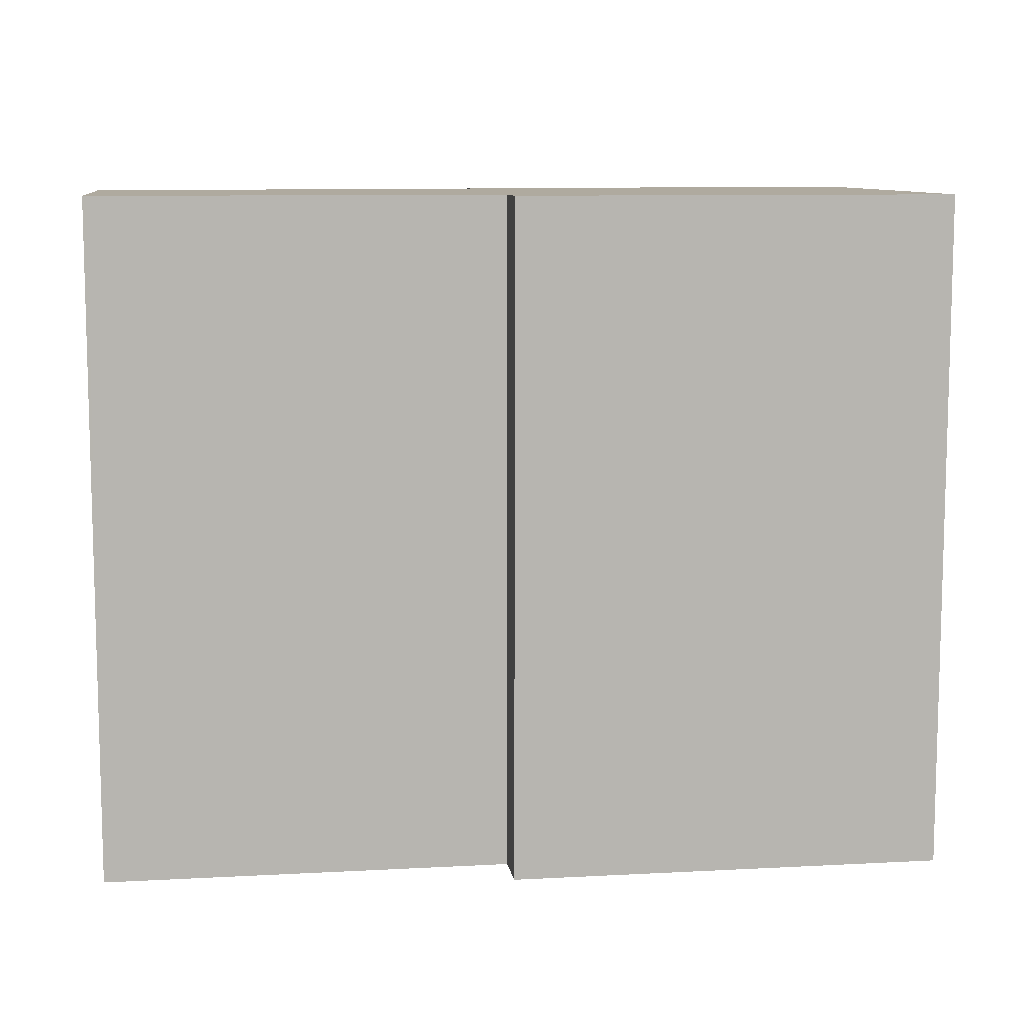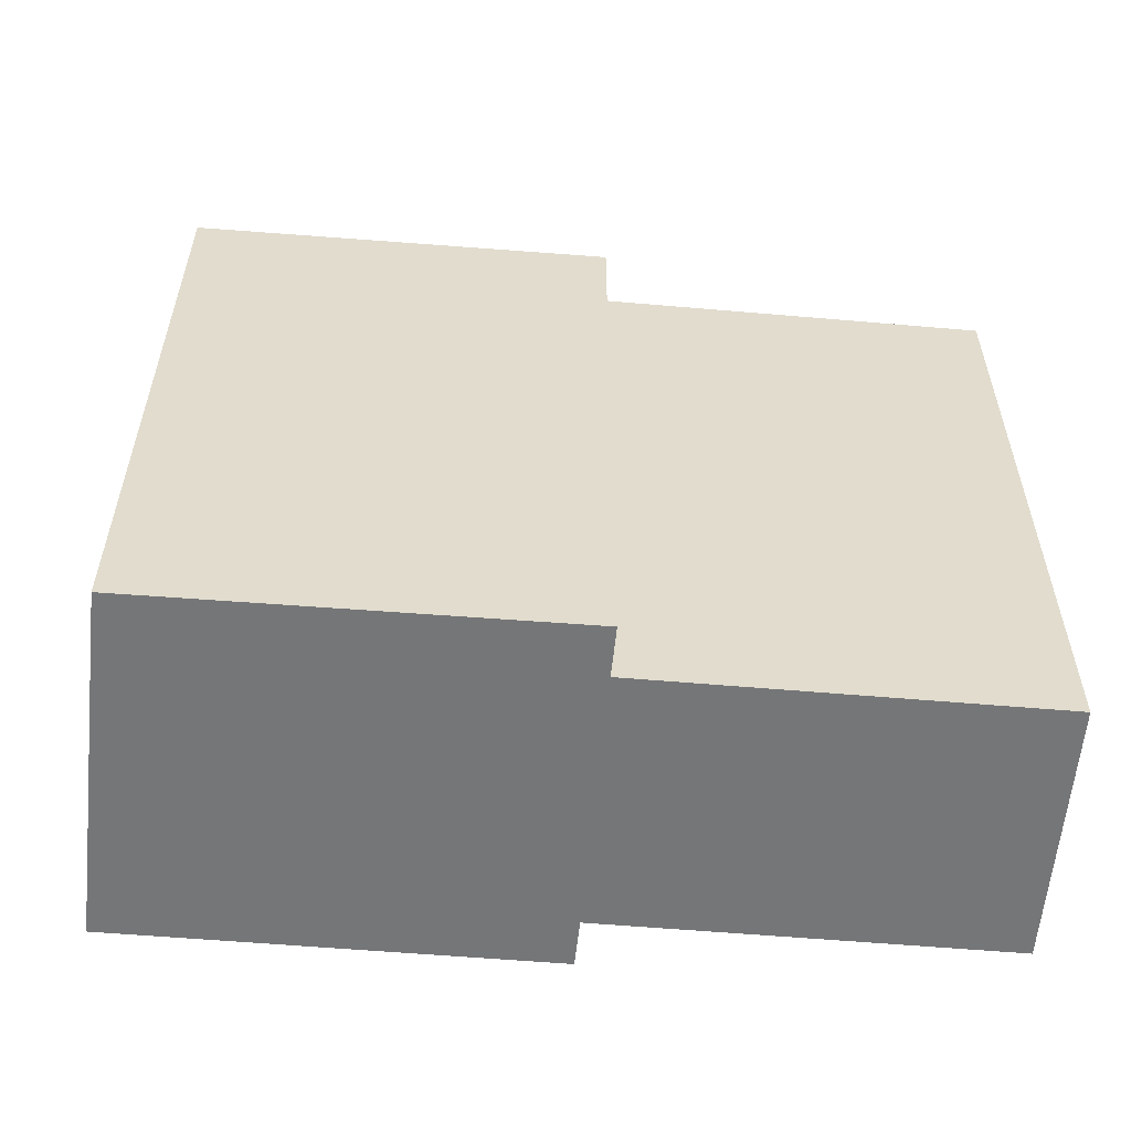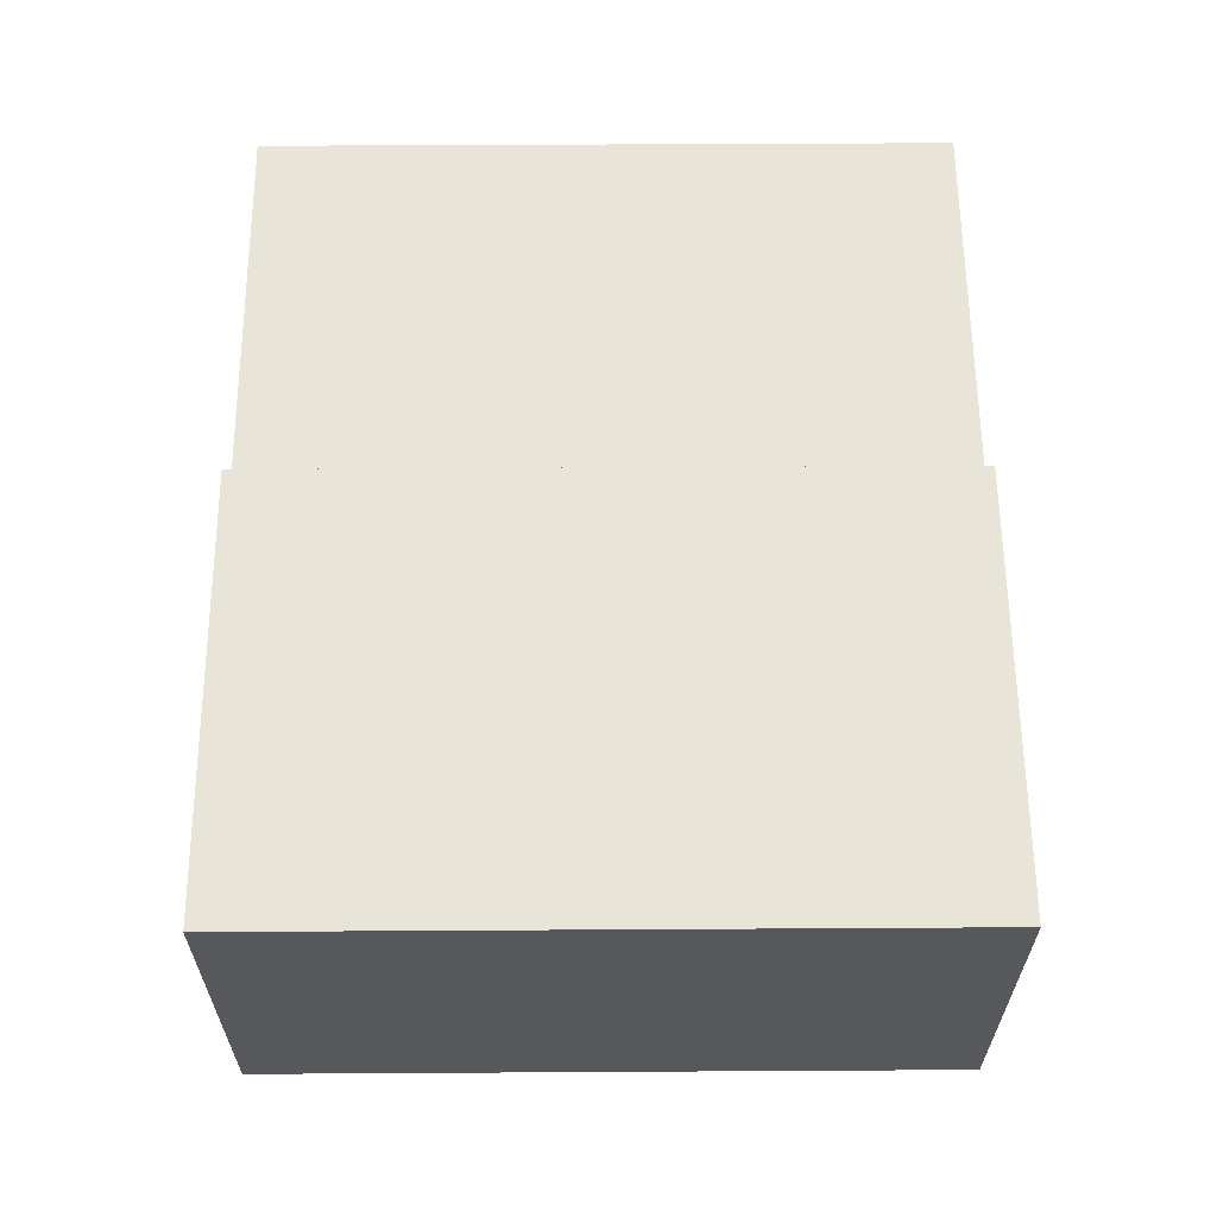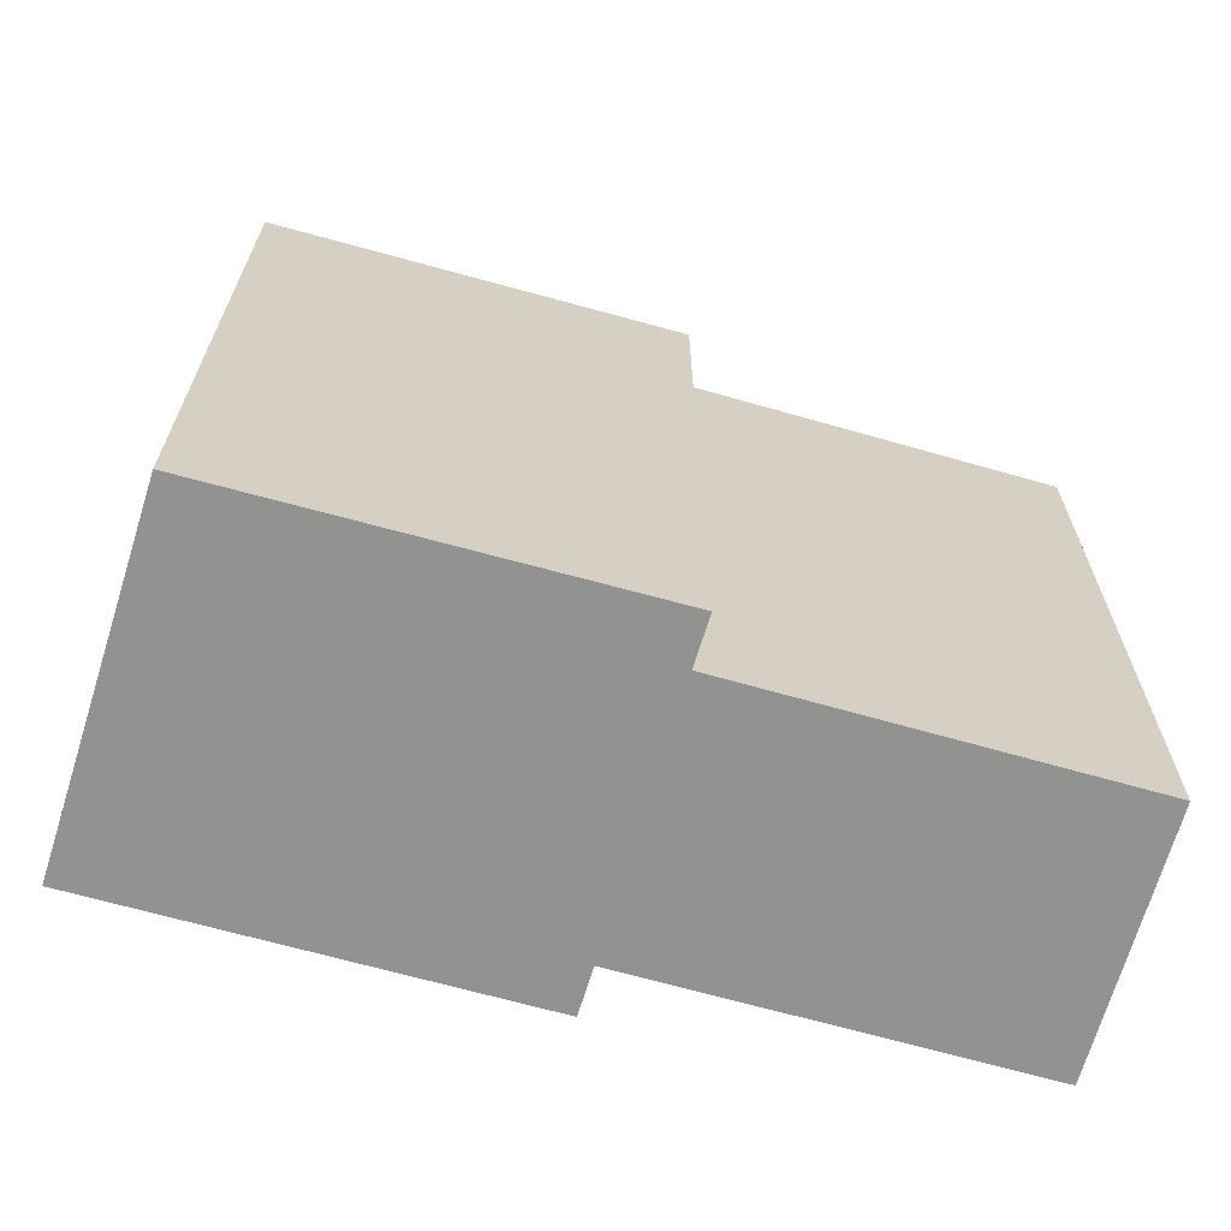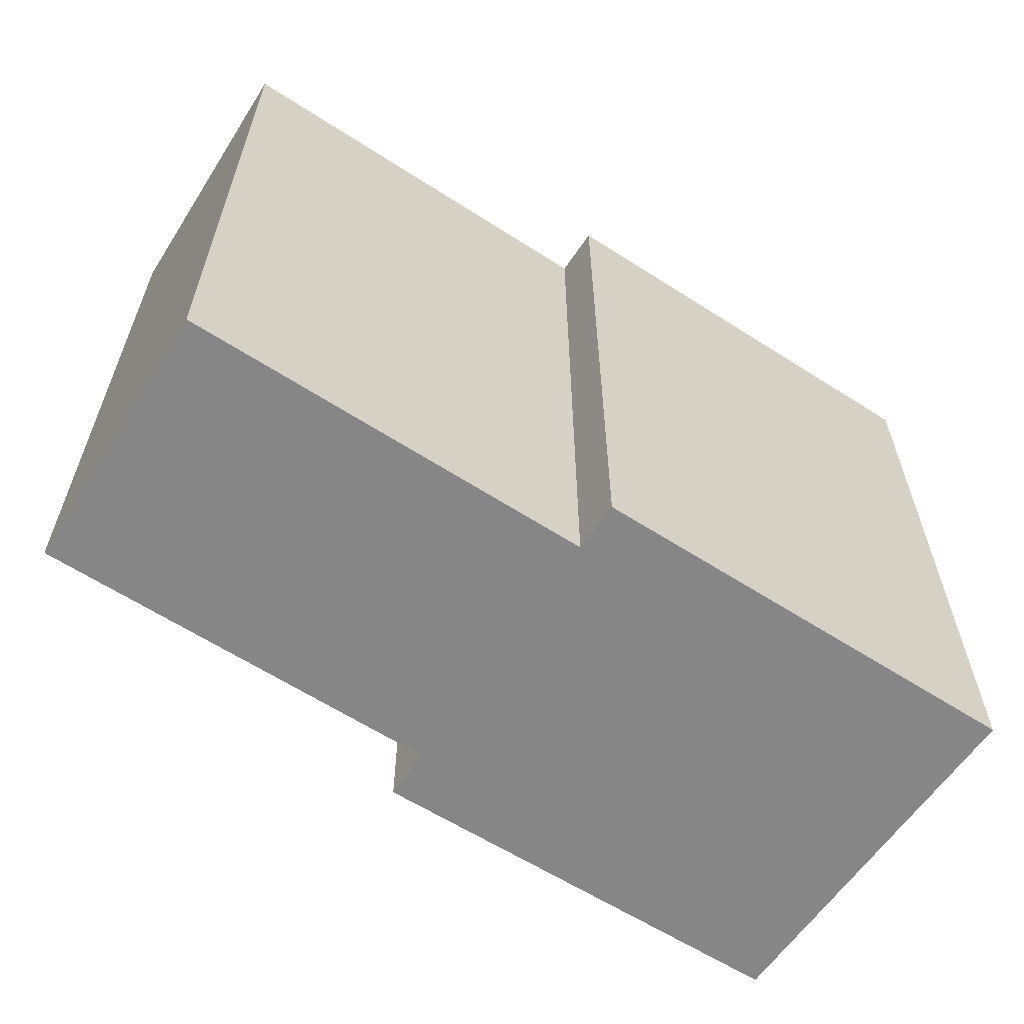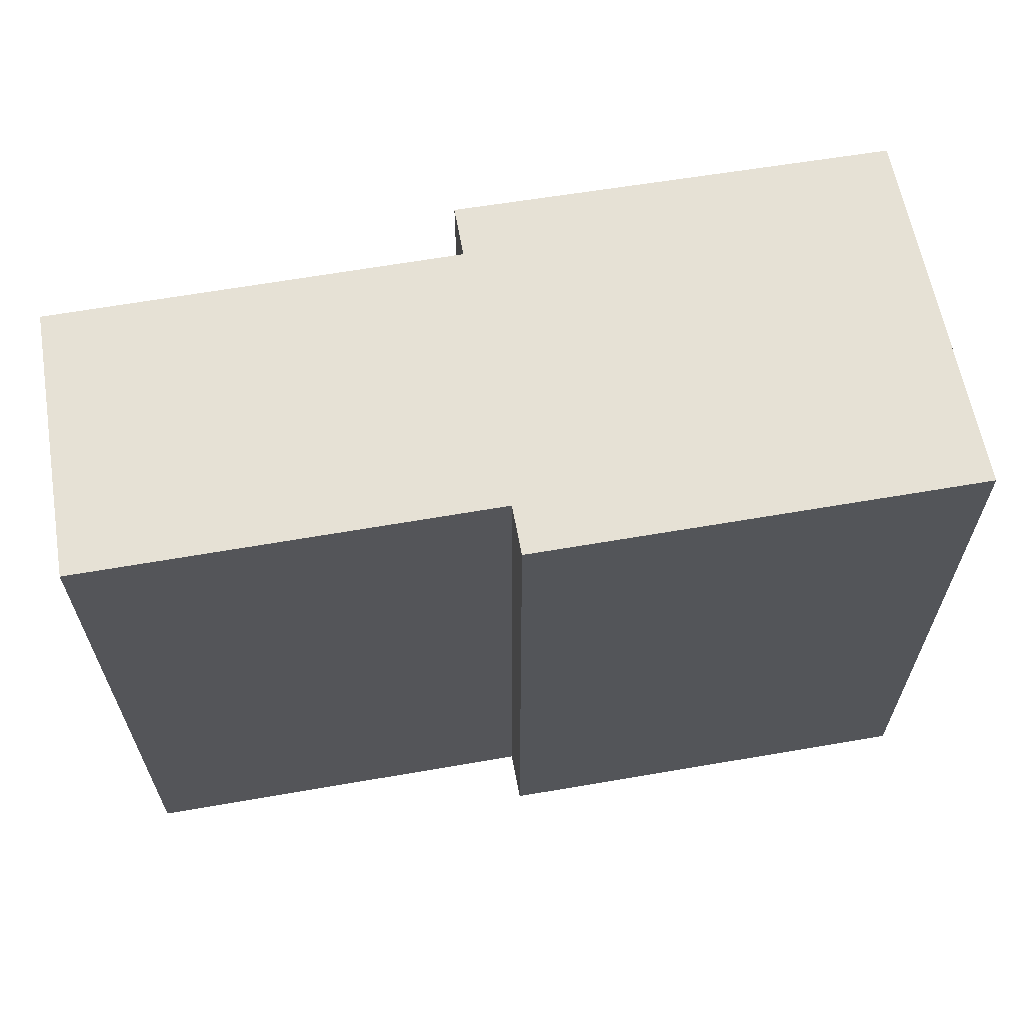
<metadata>
{"format":"obj","ext":"obj","renderer":"f3d","projection":"perspective","resolution":1024,"background":"white","views":[{"elev":9.5,"azim":4.7,"up":"+Y"},{"elev":-56.7,"azim":-172.4,"up":"+Y"},{"elev":47.5,"azim":89.6,"up":"+Z"},{"elev":-66.3,"azim":176.7,"up":"+Y"},{"elev":-62.1,"azim":-20.4,"up":"+Y"},{"elev":64.4,"azim":2.9,"up":"+Y"}]}
</metadata>
<code>
v  0.509 9.174 2.425
v  0.749 9.174 3.569
v  0.8 9.174 3.557
v  10.77 9.174 -3.084
v  6.262 9.174 3.004
v  12 9.174 1.708
v  6.106 9.174 2.351
v  5.302 9.174 -1.202
v  5.145 9.174 -1.869
v  0 9.174 5.617e-16
v  0.749 -2.185e-16 3.569
v  6.106 -1.44e-16 2.351
v  0.8 -2.178e-16 3.557
v  6.262 -1.839e-16 3.004
v  12 -1.046e-16 1.708
v  5.145 1.144e-16 -1.869
v  5.302 7.36e-17 -1.202
v  0.509 -1.485e-16 2.425
v  0 0 0
v  10.77 1.888e-16 -3.084
g defaultobject
f 1 2 3
f 4 5 6
f 5 4 7
f 7 4 3
f 3 4 1
f 1 4 8
f 8 4 9
f 10 1 8
f 11 3 2
f 3 11 7
f 7 11 12
f 12 11 13
f 14 6 5
f 6 14 15
f 12 5 7
f 5 12 14
f 16 8 9
f 8 16 17
f 1 11 2
f 11 1 10
f 11 10 18
f 18 10 19
f 15 4 6
f 4 15 20
f 20 9 4
f 9 20 16
f 17 10 8
f 10 17 19
f 13 17 12
f 17 13 19
f 19 13 18
f 18 13 11
f 14 20 15
f 20 14 17
f 20 17 16
f 17 14 12

</code>
